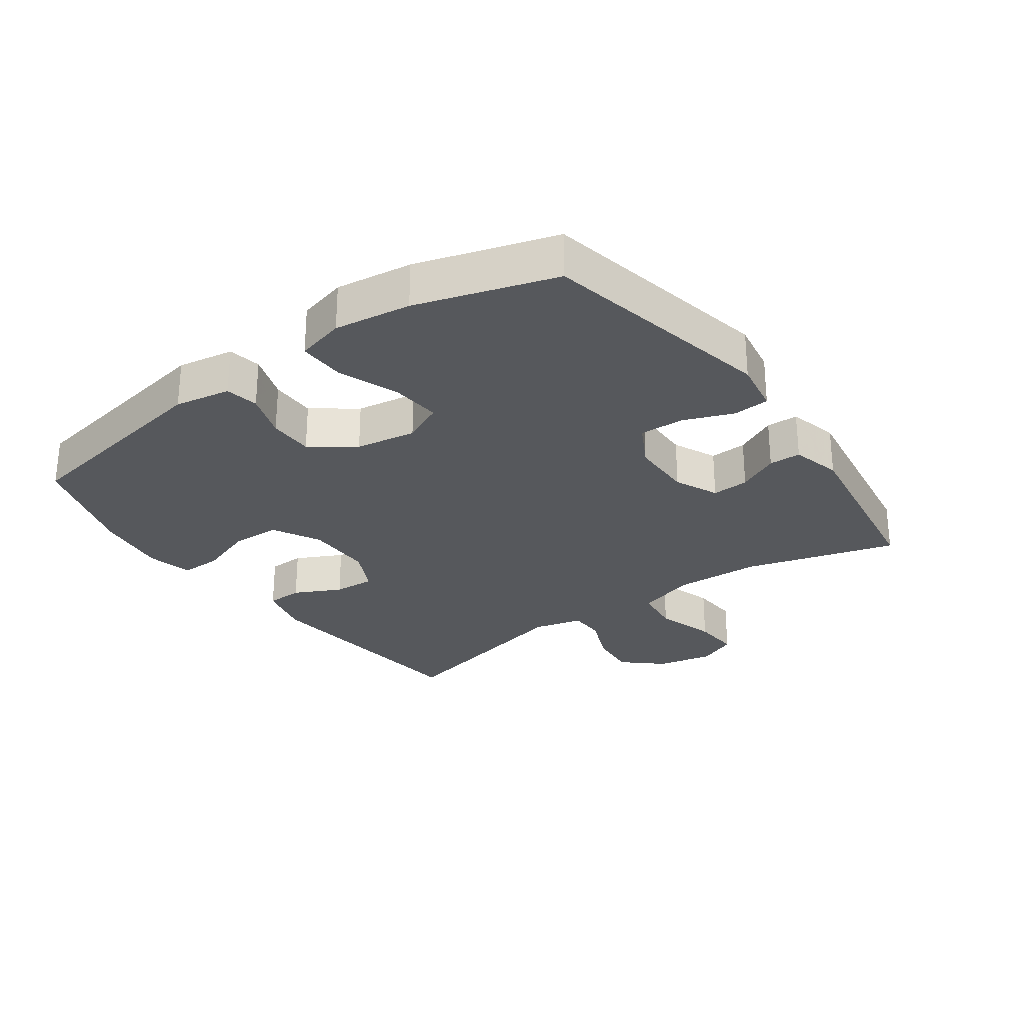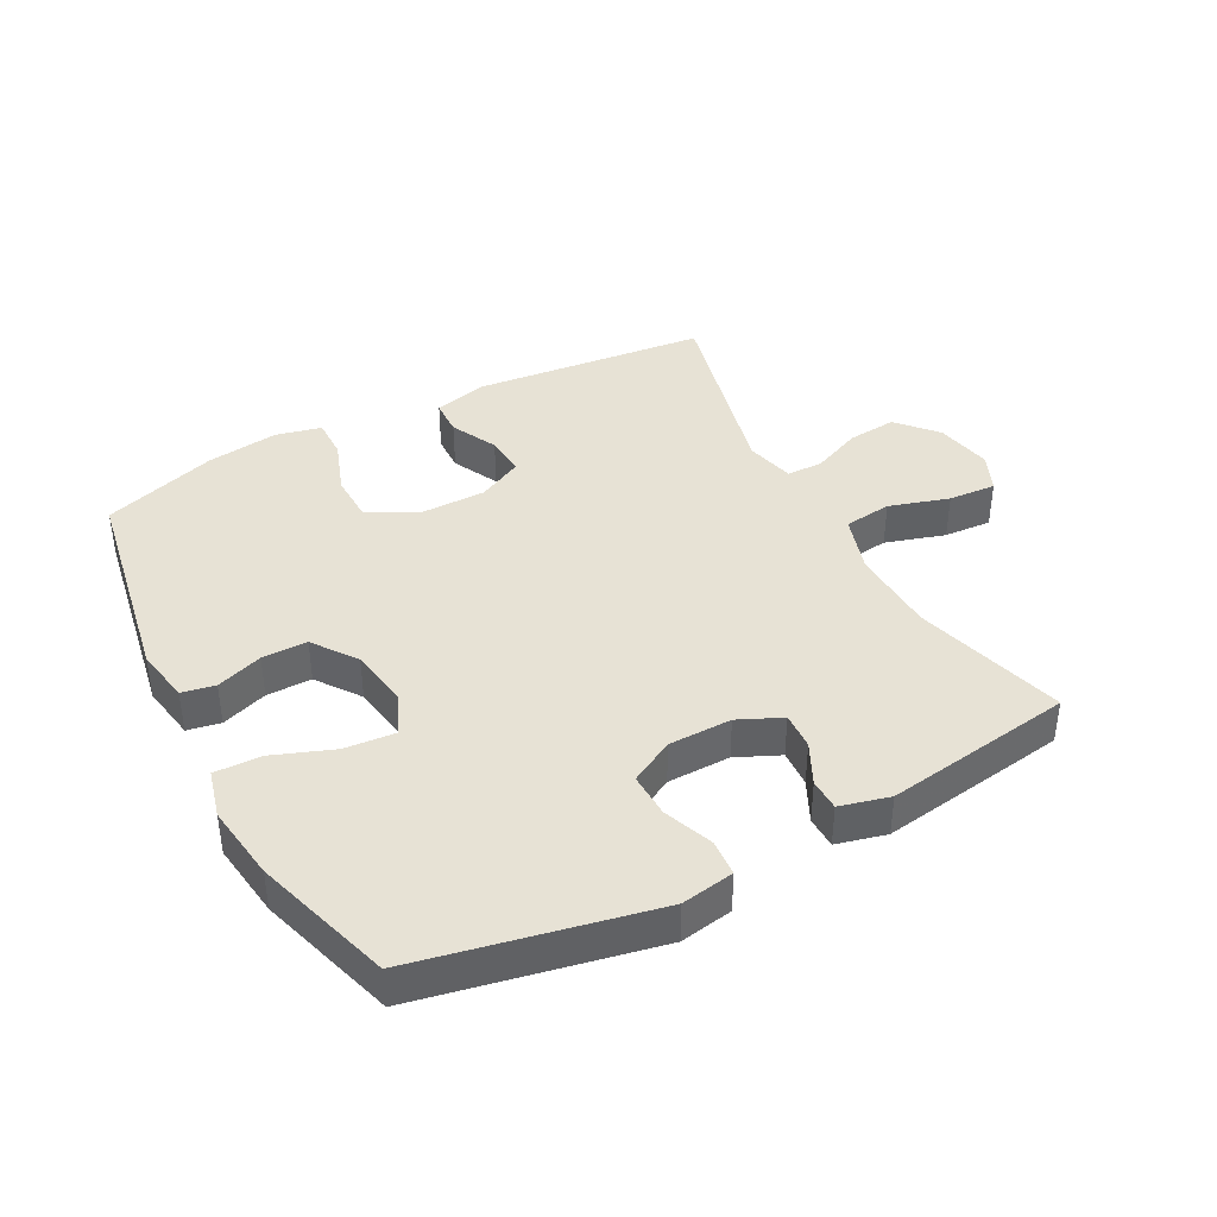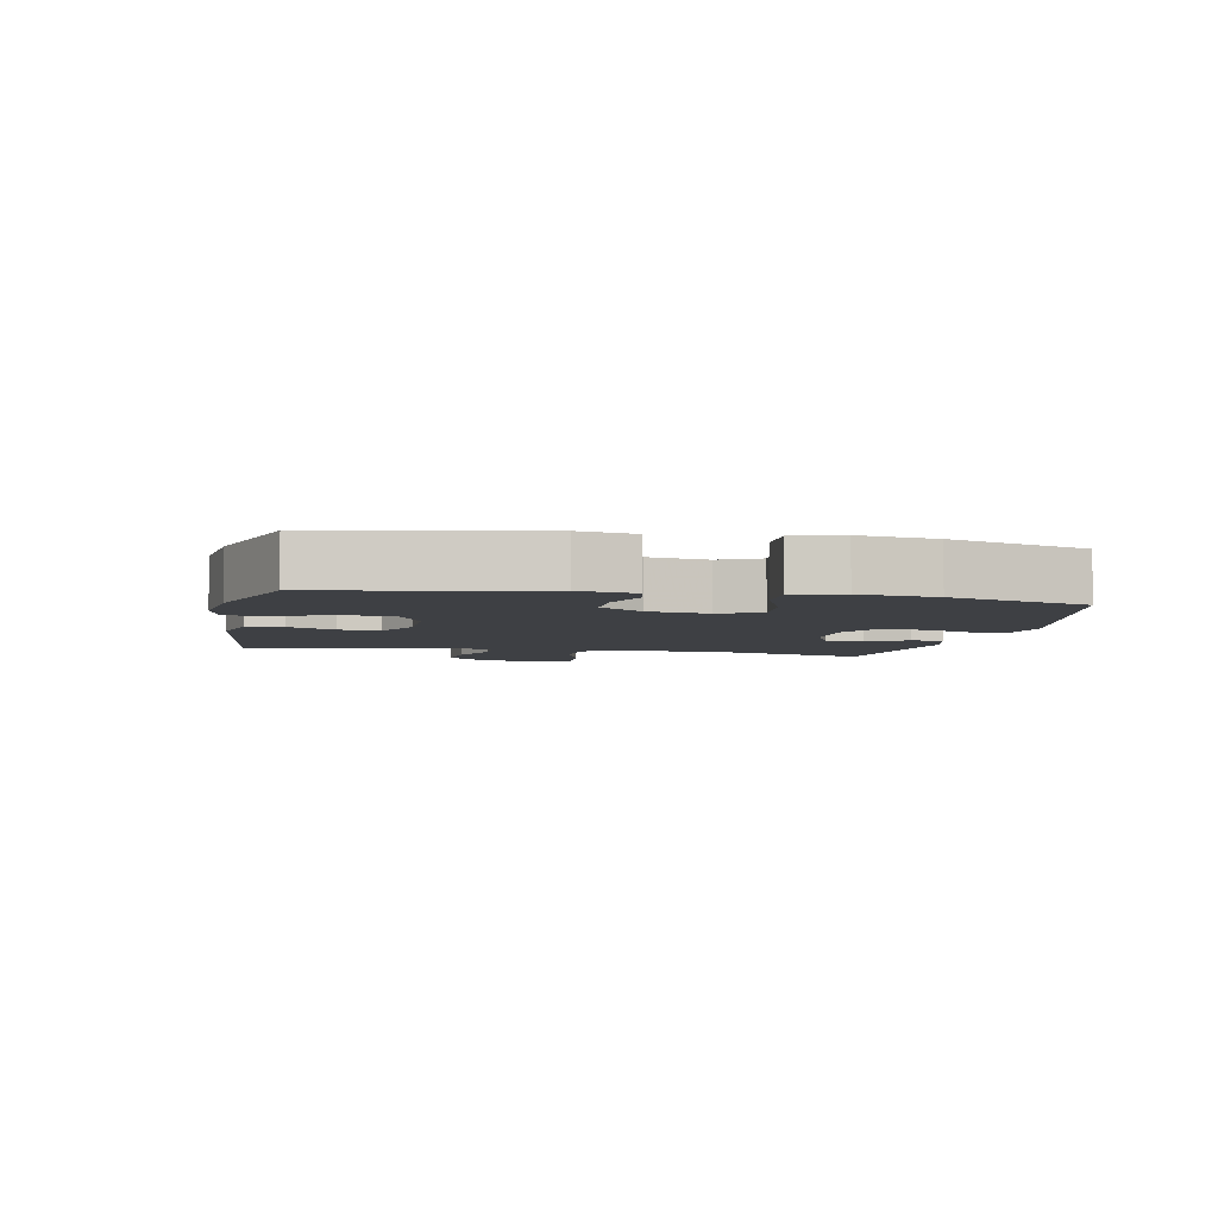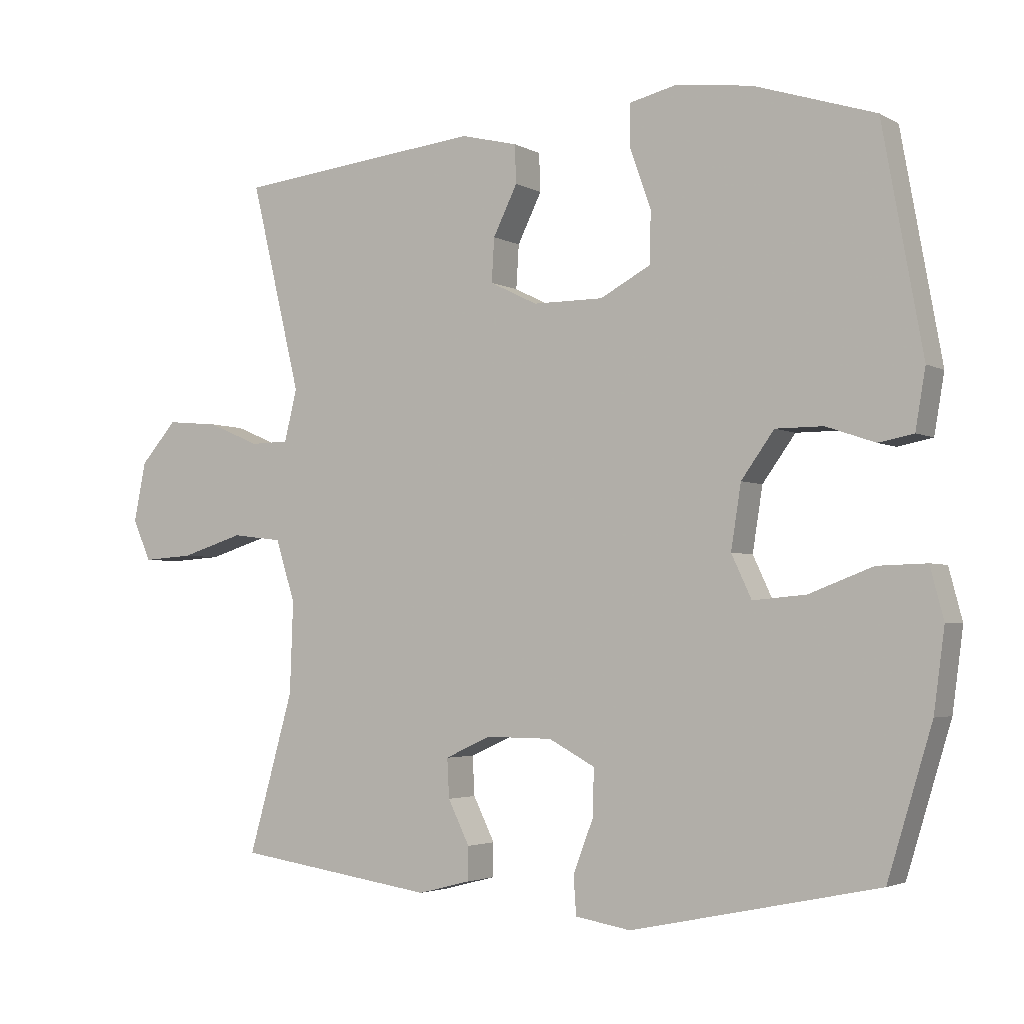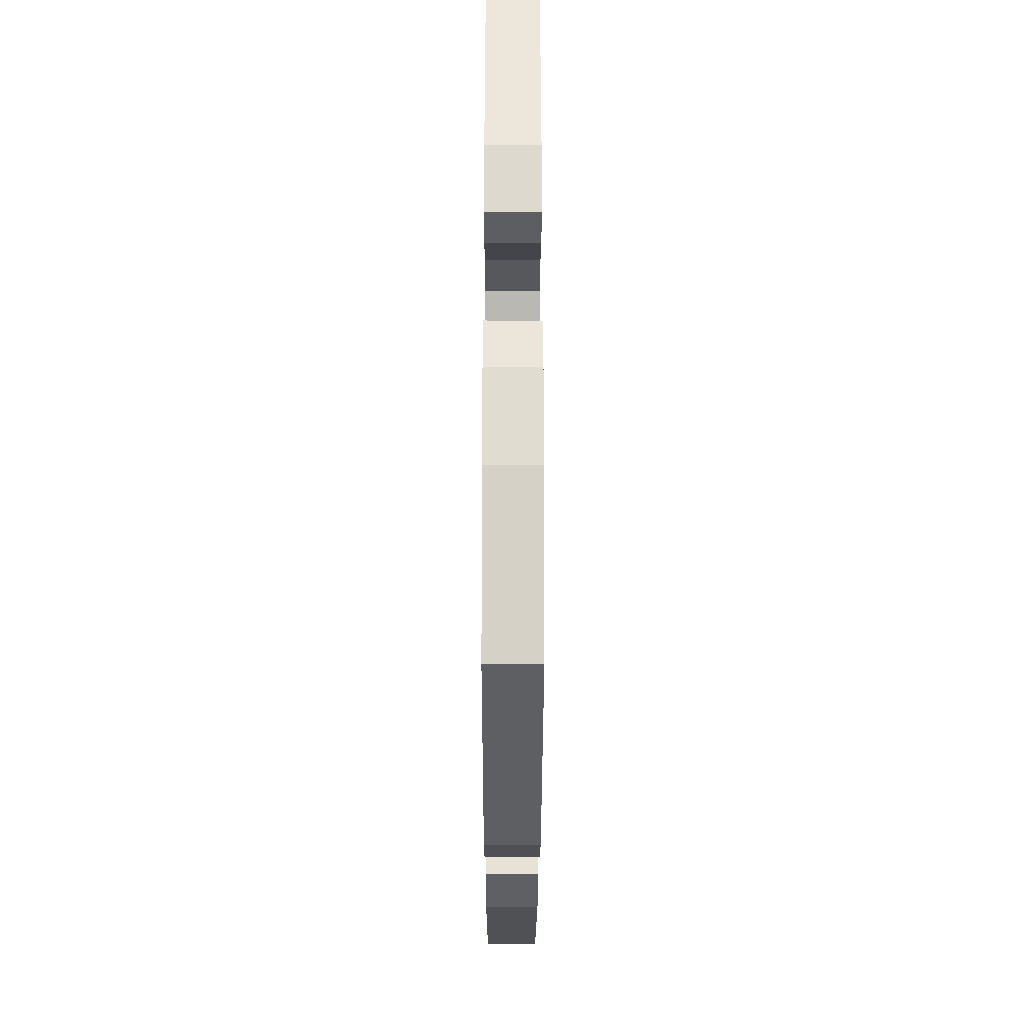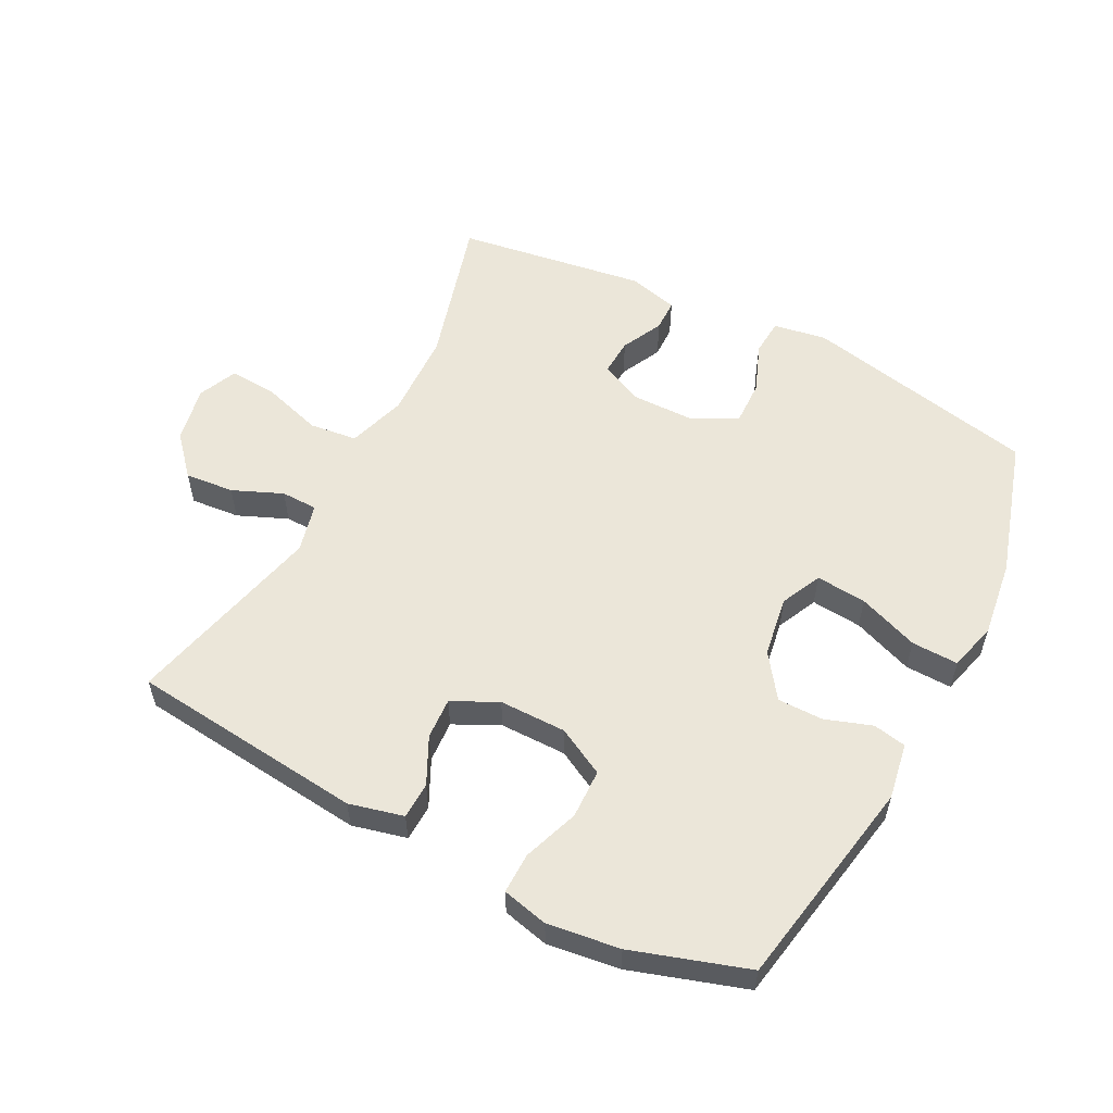
<metadata>
{"format":"obj","ext":"obj","renderer":"f3d","projection":"perspective","resolution":1024,"background":"white","views":[{"elev":-27.8,"azim":125.6,"up":"+Y"},{"elev":40.3,"azim":151.9,"up":"+Y"},{"elev":-4.9,"azim":78.8,"up":"+Y"},{"elev":-3.2,"azim":30.1,"up":"+Z"},{"elev":-28.1,"azim":89.9,"up":"+Z"},{"elev":56.1,"azim":27.4,"up":"+Y"}]}
</metadata>
<code>
v 0.5 0.07 -0.5
v 0.132 0.07 -0.577
v 0.049 0.07 -0.563
v 0.045 0.07 -0.506
v 0.075 0.07 -0.428
v 0.077 0.07 -0.358
v 0.008 0.07 -0.321
v -0.091 0.07 -0.32
v -0.159 0.07 -0.351
v -0.156 0.07 -0.409
v -0.124 0.07 -0.474
v -0.125 0.07 -0.524
v -0.203 0.07 -0.544
v -0.5 0.07 -0.5
v -0.433 0.07 -0.263
v -0.428 0.07 -0.127
v -0.457 0.07 -0.035
v -0.532 0.07 -0.026
v -0.626 0.07 -0.055
v -0.701 0.07 -0.06
v -0.728 0.07 0.001
v -0.71 0.07 0.09
v -0.656 0.07 0.151
v -0.579 0.07 0.144
v -0.501 0.07 0.111
v -0.444 0.07 0.112
v -0.425 0.07 0.189
v -0.5 0.07 0.5
v -0.133 0.07 0.539
v -0.048 0.07 0.518
v -0.046 0.07 0.461
v -0.082 0.07 0.388
v -0.086 0.07 0.323
v -0.015 0.07 0.288
v 0.09 0.07 0.288
v 0.165 0.07 0.328
v 0.167 0.07 0.405
v 0.136 0.07 0.492
v 0.135 0.07 0.556
v 0.207 0.07 0.573
v 0.32 0.07 0.558
v 0.5 0.07 0.5
v 0.56 0.07 0.168
v 0.545 0.07 0.08
v 0.493 0.07 0.07
v 0.42 0.07 0.095
v 0.349 0.07 0.095
v 0.3 0.07 0.027
v 0.285 0.07 -0.068
v 0.315 0.07 -0.132
v 0.394 0.07 -0.125
v 0.489 0.07 -0.089
v 0.562 0.07 -0.087
v 0.582 0.07 -0.163
v 0.566 0.07 -0.283
v 0.5 0 -0.5
v 0.132 0 -0.577
v 0.049 0 -0.563
v 0.045 0 -0.506
v 0.075 0 -0.428
v 0.077 0 -0.358
v 0.008 0 -0.321
v -0.091 0 -0.32
v -0.159 0 -0.351
v -0.156 0 -0.409
v -0.124 0 -0.474
v -0.125 0 -0.524
v -0.203 0 -0.544
v -0.5 0 -0.5
v -0.433 0 -0.263
v -0.428 0 -0.127
v -0.457 0 -0.035
v -0.532 0 -0.026
v -0.626 0 -0.055
v -0.701 0 -0.06
v -0.728 0 0.001
v -0.71 0 0.09
v -0.656 0 0.151
v -0.579 0 0.144
v -0.501 0 0.111
v -0.444 0 0.112
v -0.425 0 0.189
v -0.5 0 0.5
v -0.133 0 0.539
v -0.048 0 0.518
v -0.046 0 0.461
v -0.082 0 0.388
v -0.086 0 0.323
v -0.015 0 0.288
v 0.09 0 0.288
v 0.165 0 0.328
v 0.167 0 0.405
v 0.136 0 0.492
v 0.135 0 0.556
v 0.207 0 0.573
v 0.32 0 0.558
v 0.5 0 0.5
v 0.56 0 0.168
v 0.545 0 0.08
v 0.493 0 0.07
v 0.42 0 0.095
v 0.349 0 0.095
v 0.3 0 0.027
v 0.285 0 -0.068
v 0.315 0 -0.132
v 0.394 0 -0.125
v 0.489 0 -0.089
v 0.562 0 -0.087
v 0.582 0 -0.163
v 0.566 0 -0.283
f 3 4 5
f 2 3 5
f 1 2 5
f 55 1 5
f 54 55 5
f 53 54 5
f 52 53 5
f 51 52 5
f 50 51 5 6
f 49 50 6 7
f 48 49 7 8
f 47 48 8 9
f 44 45 46
f 43 44 46
f 42 43 46
f 41 42 46
f 40 41 46
f 39 40 46
f 38 39 46
f 37 38 46
f 36 37 46 47
f 35 36 47 9
f 30 31 32
f 29 30 32
f 28 29 32
f 27 28 32
f 26 27 32 33
f 23 24 25
f 22 23 25
f 21 22 25
f 20 21 25
f 19 20 25
f 18 19 25
f 17 18 25 26
f 26 33 34
f 17 26 34
f 16 17 34
f 13 14 15
f 12 13 15
f 11 12 15
f 10 11 15
f 9 10 15 16
f 9 16 34 35
f 60 59 58
f 60 58 57
f 60 57 56
f 60 56 110
f 60 110 109
f 60 109 108
f 60 108 107
f 60 107 106
f 61 60 106 105
f 62 61 105 104
f 63 62 104 103
f 64 63 103 102
f 101 100 99
f 101 99 98
f 101 98 97
f 101 97 96
f 101 96 95
f 101 95 94
f 101 94 93
f 101 93 92
f 102 101 92 91
f 64 102 91 90
f 87 86 85
f 87 85 84
f 87 84 83
f 87 83 82
f 88 87 82 81
f 80 79 78
f 80 78 77
f 80 77 76
f 80 76 75
f 80 75 74
f 80 74 73
f 81 80 73 72
f 89 88 81
f 89 81 72
f 89 72 71
f 70 69 68
f 70 68 67
f 70 67 66
f 70 66 65
f 71 70 65 64
f 90 89 71 64
f 1 56 57 2
f 2 57 58 3
f 3 58 59 4
f 4 59 60 5
f 5 60 61 6
f 6 61 62 7
f 7 62 63 8
f 8 63 64 9
f 9 64 65 10
f 10 65 66 11
f 11 66 67 12
f 12 67 68 13
f 13 68 69 14
f 14 69 70 15
f 15 70 71 16
f 16 71 72 17
f 17 72 73 18
f 18 73 74 19
f 19 74 75 20
f 20 75 76 21
f 21 76 77 22
f 22 77 78 23
f 23 78 79 24
f 24 79 80 25
f 25 80 81 26
f 26 81 82 27
f 27 82 83 28
f 28 83 84 29
f 29 84 85 30
f 30 85 86 31
f 31 86 87 32
f 32 87 88 33
f 33 88 89 34
f 34 89 90 35
f 35 90 91 36
f 36 91 92 37
f 37 92 93 38
f 38 93 94 39
f 39 94 95 40
f 40 95 96 41
f 41 96 97 42
f 42 97 98 43
f 43 98 99 44
f 44 99 100 45
f 45 100 101 46
f 46 101 102 47
f 47 102 103 48
f 48 103 104 49
f 49 104 105 50
f 50 105 106 51
f 51 106 107 52
f 52 107 108 53
f 53 108 109 54
f 54 109 110 55
f 55 110 56 1

</code>
